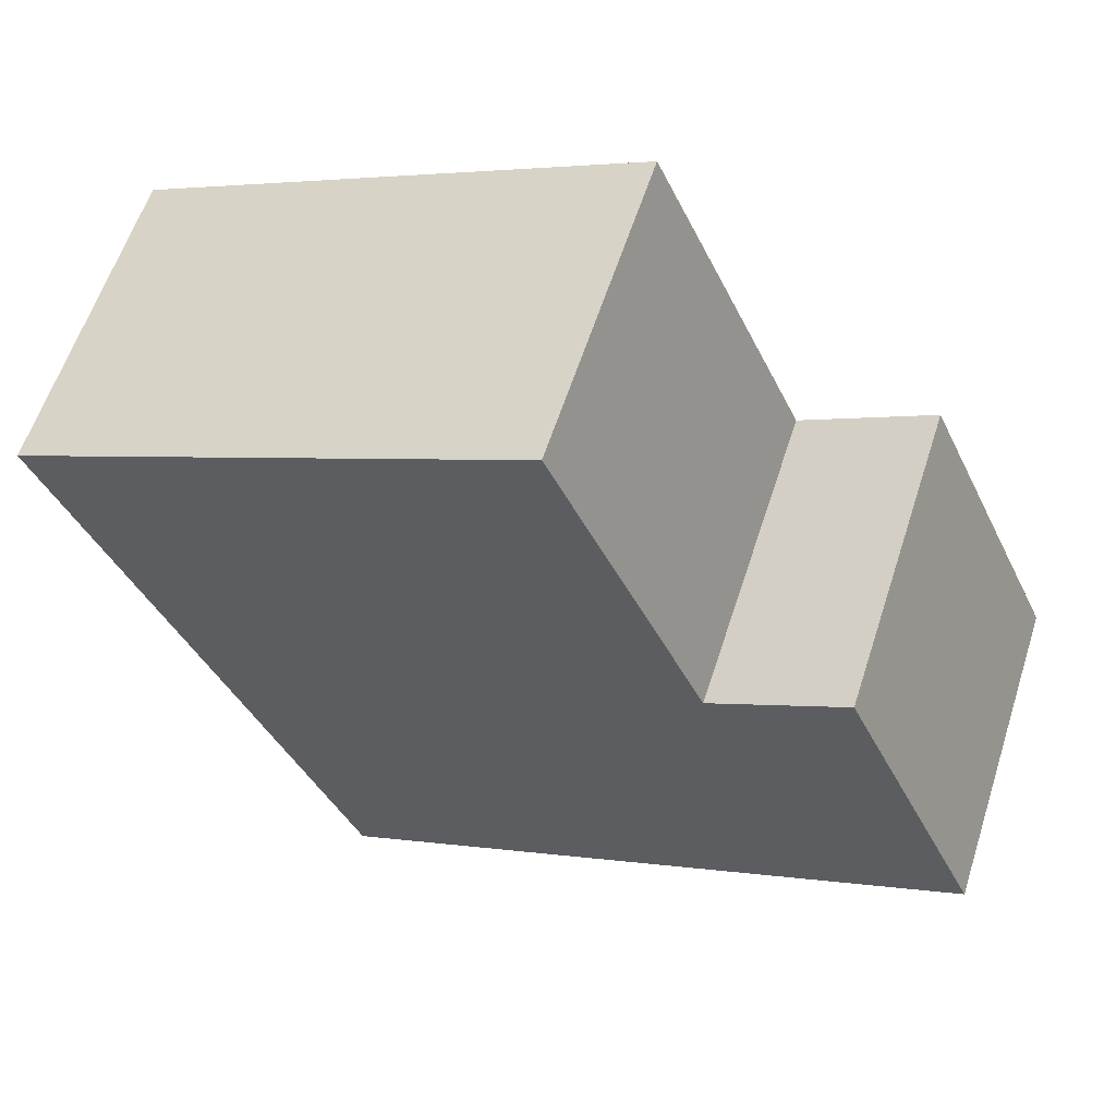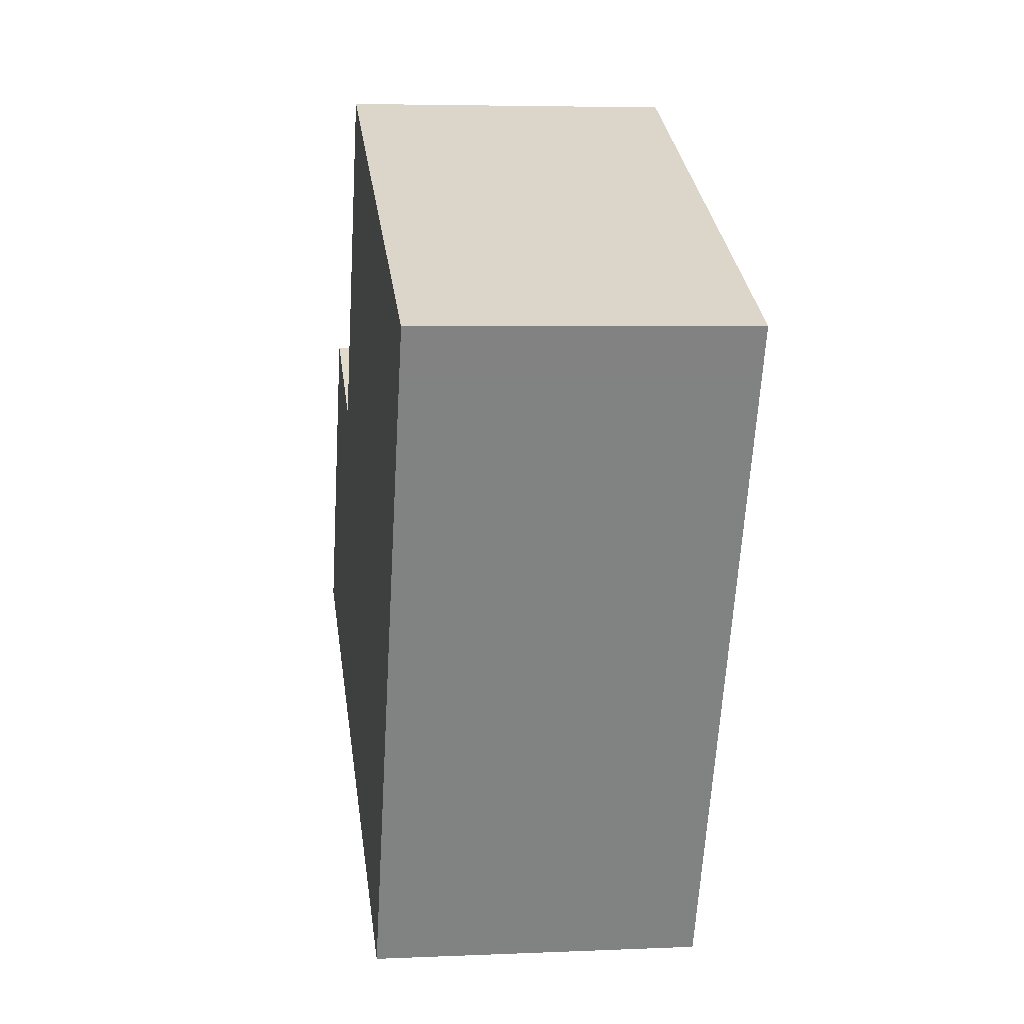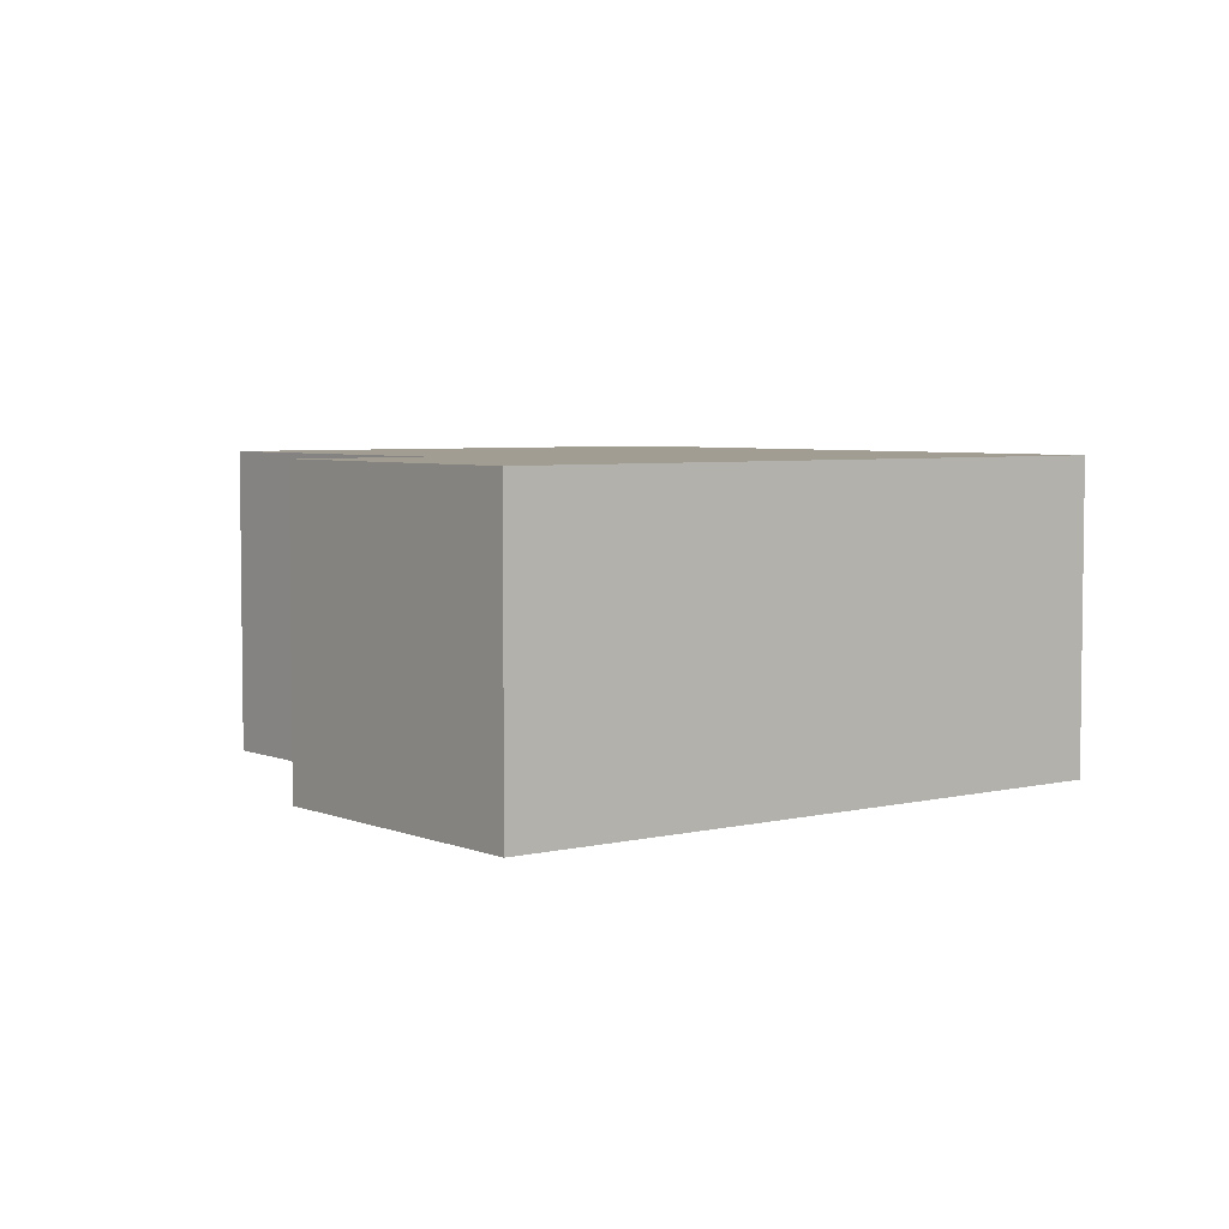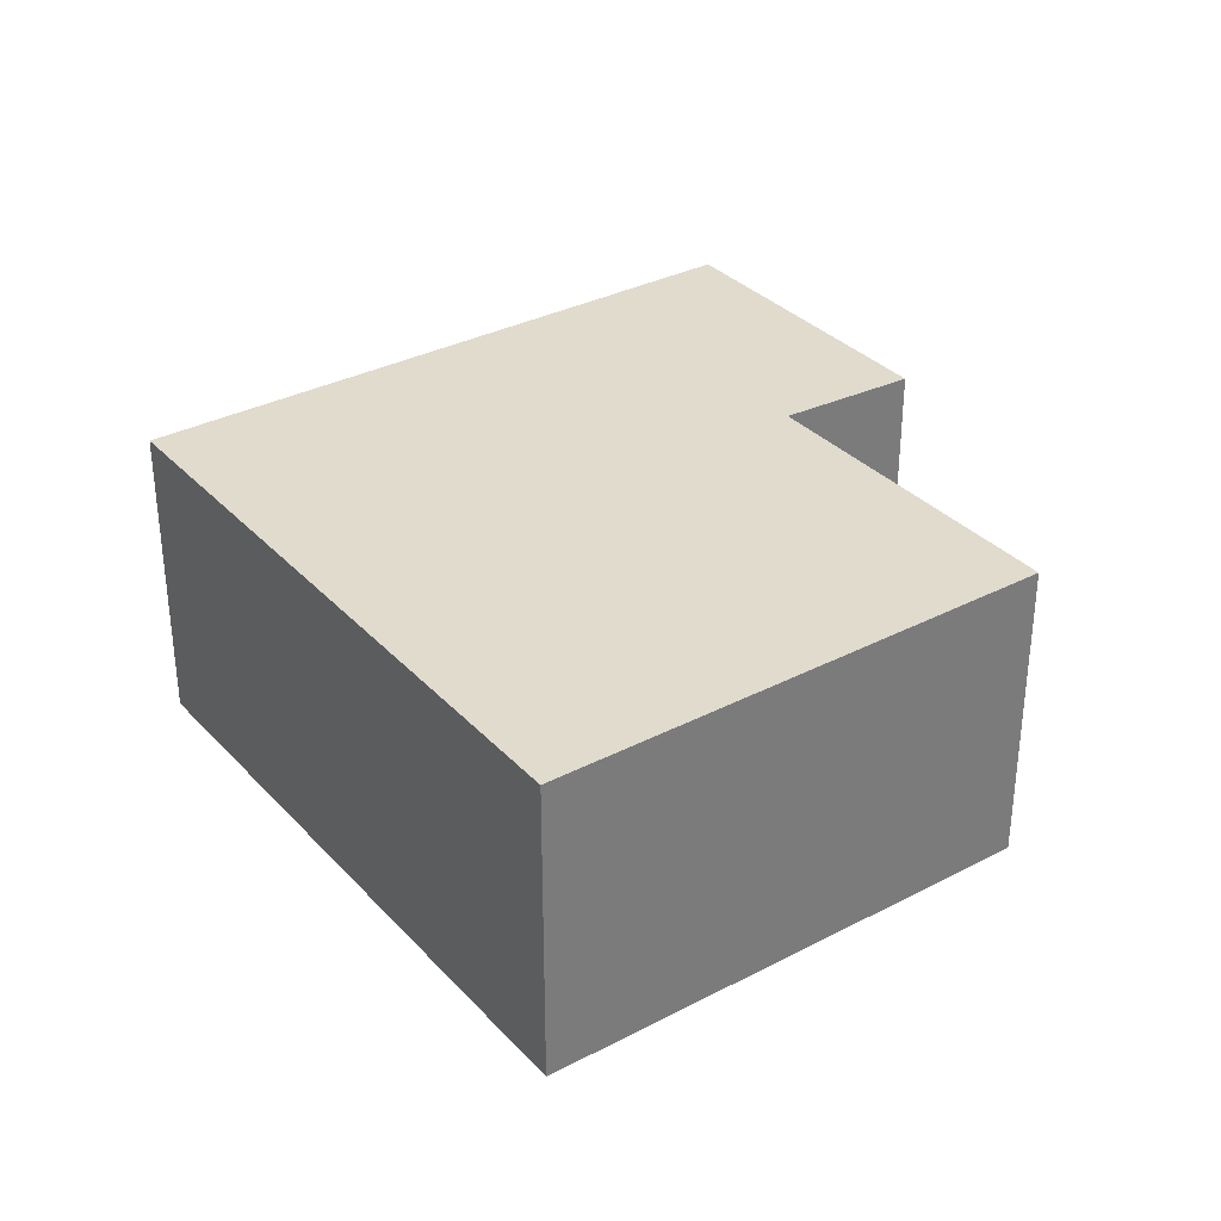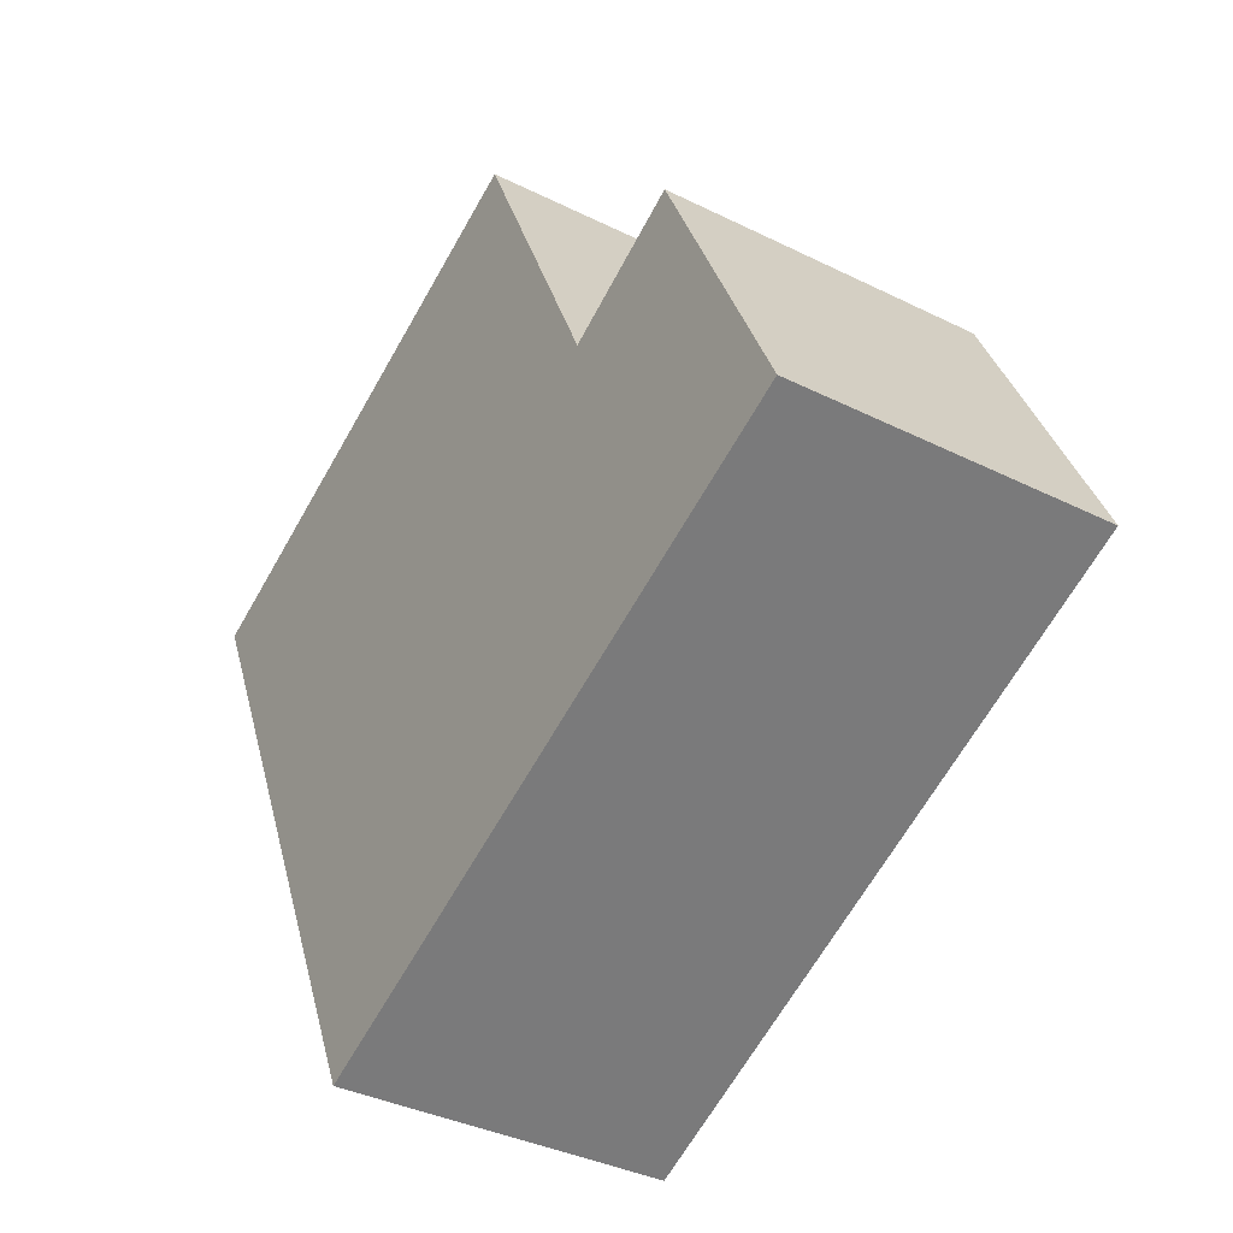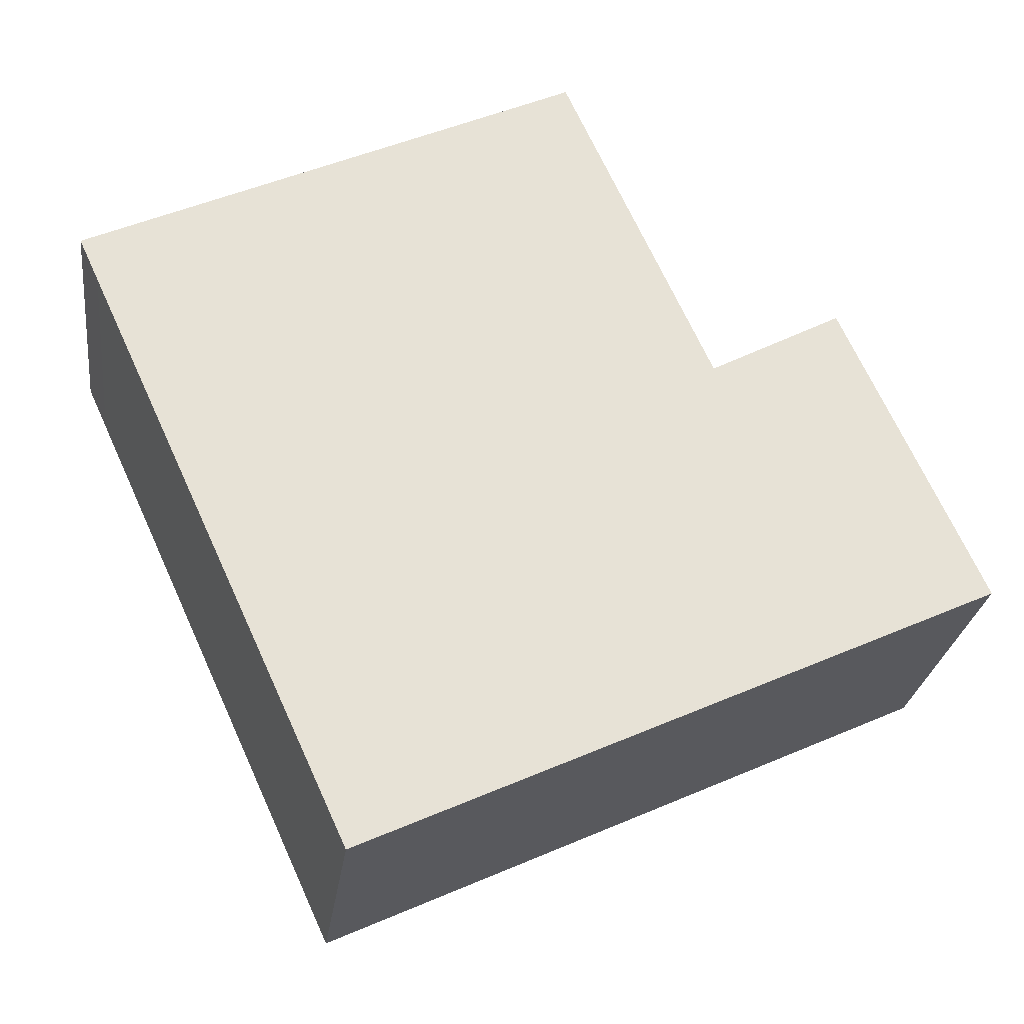
<metadata>
{"format":"obj","ext":"obj","renderer":"f3d","projection":"perspective","resolution":1024,"background":"white","views":[{"elev":59.3,"azim":17.8,"up":"+Z"},{"elev":5.0,"azim":-98.0,"up":"+Z"},{"elev":4.8,"azim":117.5,"up":"+Y"},{"elev":33.3,"azim":-60.1,"up":"+Y"},{"elev":-36.8,"azim":57.2,"up":"+Z"},{"elev":-25.7,"azim":-7.3,"up":"+Z"}]}
</metadata>
<code>
v  4.977 3.193 2.278
v  0.201 3.193 -0.44
v  0 3.193 1.955e-16
v  2.697 3.193 -5.891
v  2.872 3.193 -6.273
v  6.477 3.193 -1.016
v  9.199 3.193 -3.376
v  7.8 3.193 -0.32
v  7.8 1.959e-17 -0.32
v  9.199 2.067e-16 -3.376
v  4.977 -1.395e-16 2.278
v  6.477 6.221e-17 -1.016
v  2.872 3.841e-16 -6.273
v  2.697 3.607e-16 -5.891
v  0.201 2.694e-17 -0.44
v  0 0 0
g defaultobject
f 1 2 3
f 2 1 4
f 4 1 5
f 5 1 6
f 5 6 7
f 7 6 8
f 9 7 8
f 7 9 10
f 11 6 1
f 6 11 12
f 10 5 7
f 5 10 13
f 13 4 5
f 4 13 2
f 2 13 14
f 2 14 15
f 2 15 3
f 3 15 16
f 16 1 3
f 1 16 11
f 12 8 6
f 8 12 9
f 15 11 16
f 11 15 14
f 11 14 12
f 12 14 13
f 12 13 10
f 12 10 9

</code>
